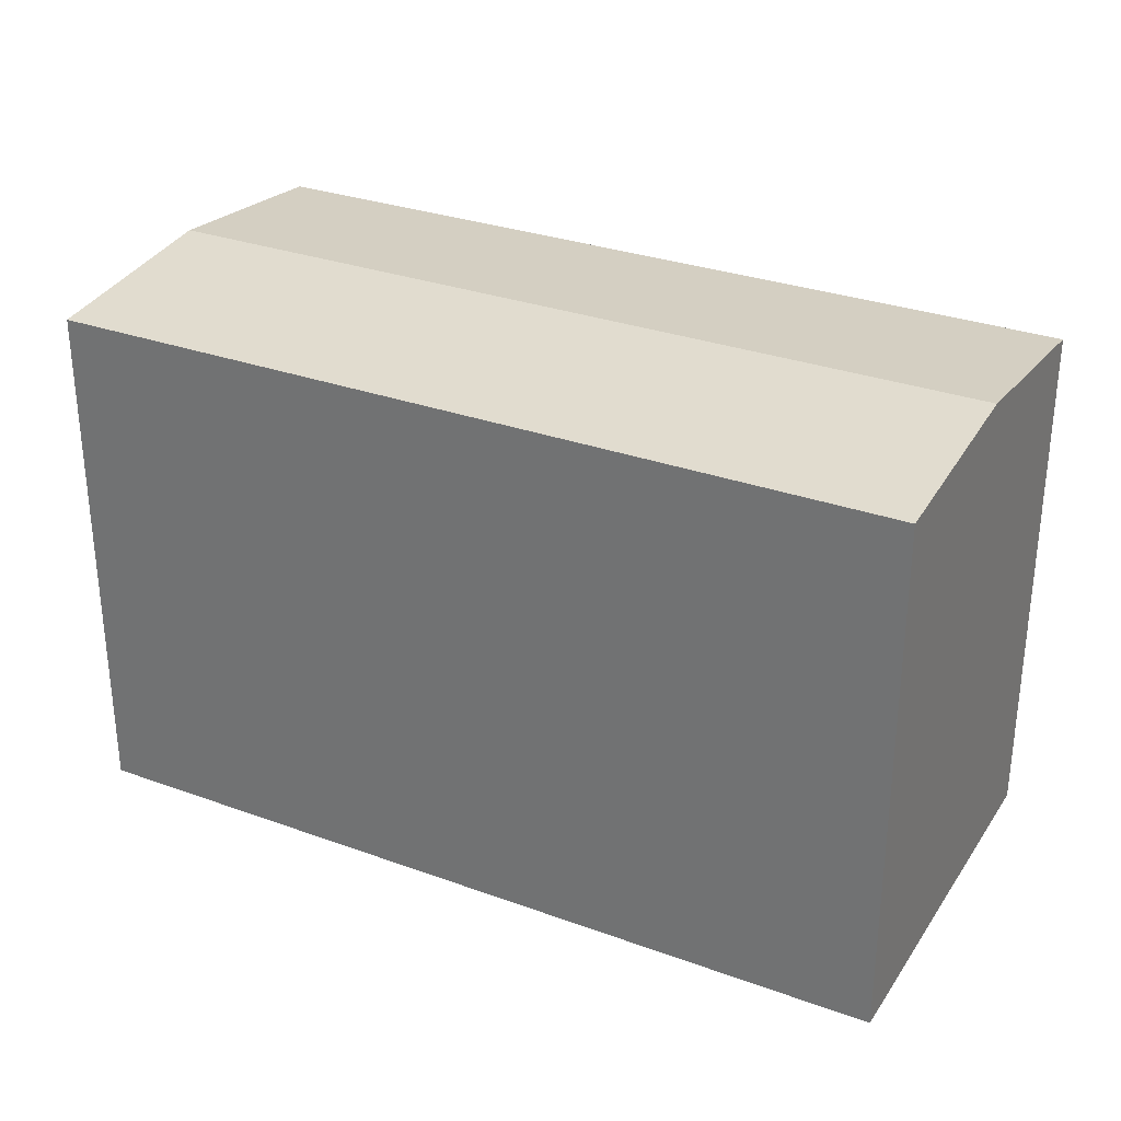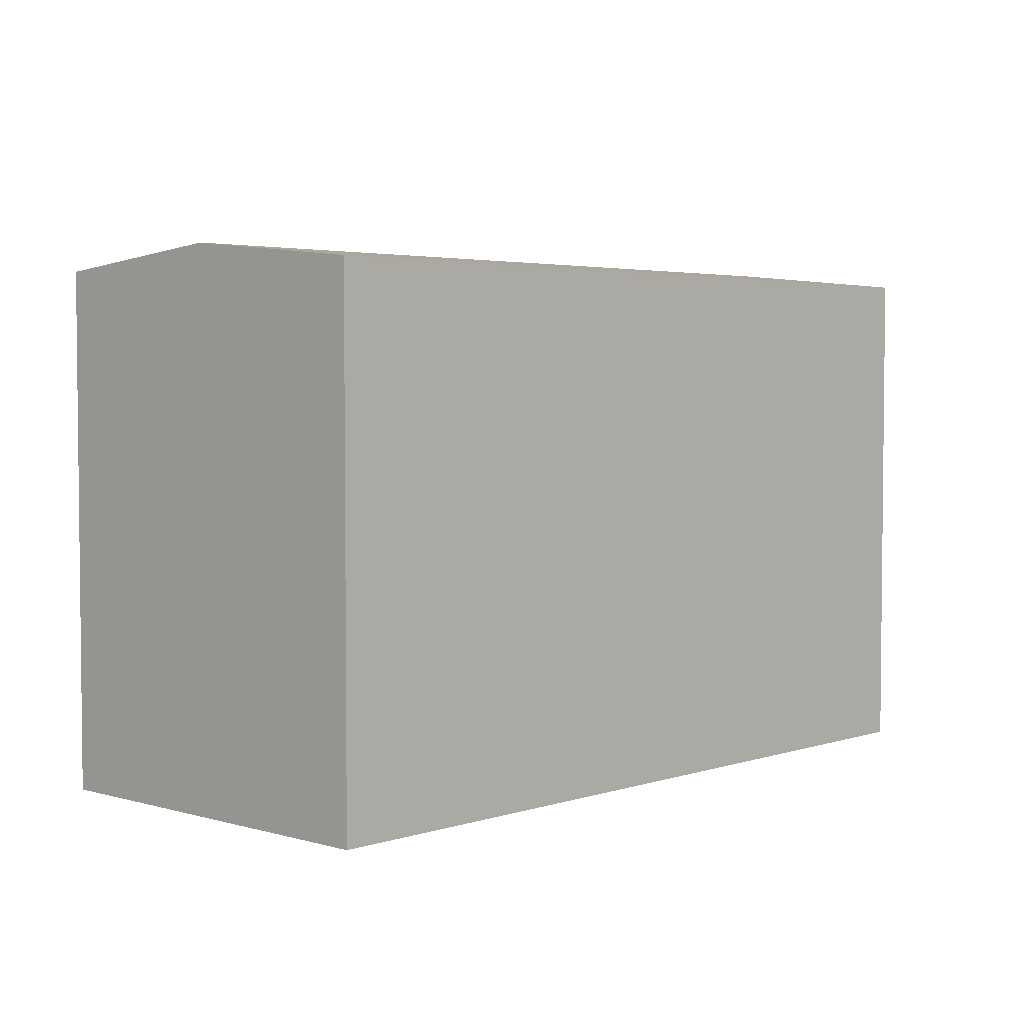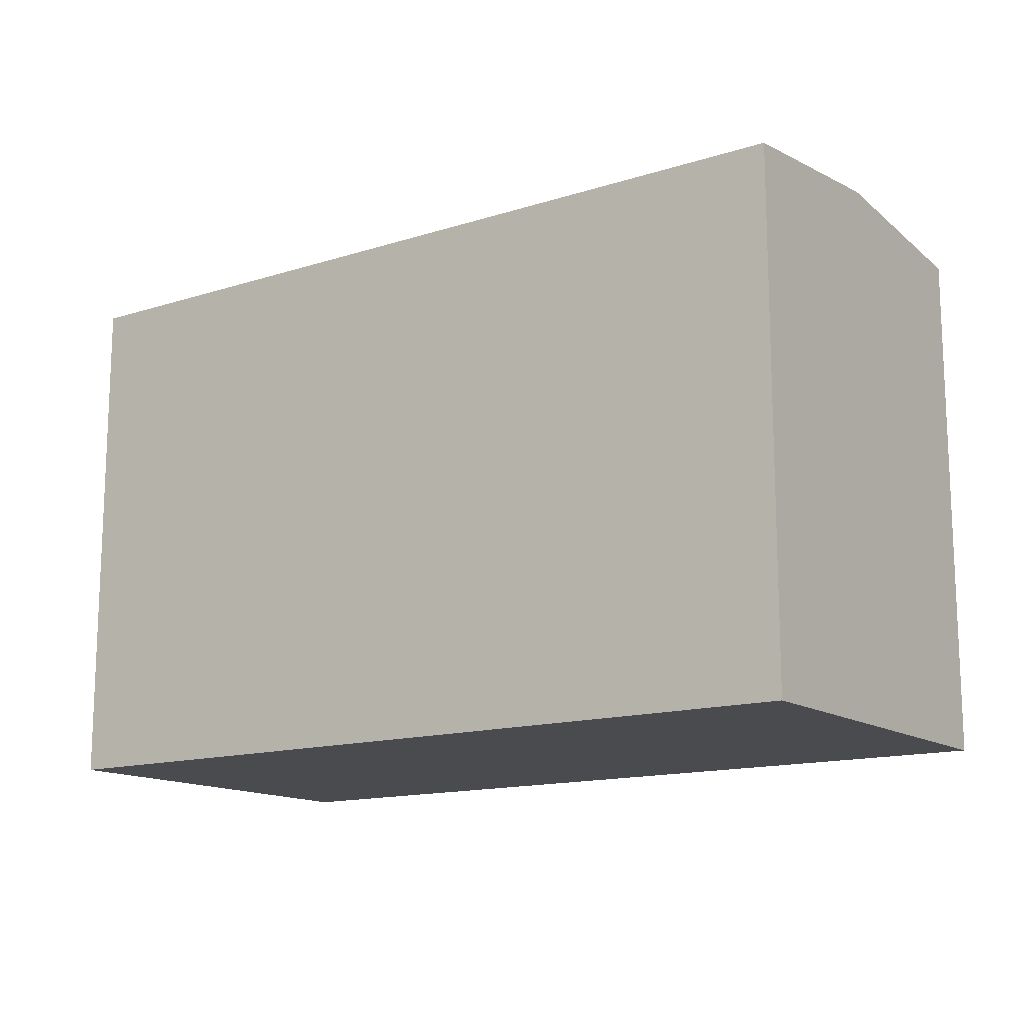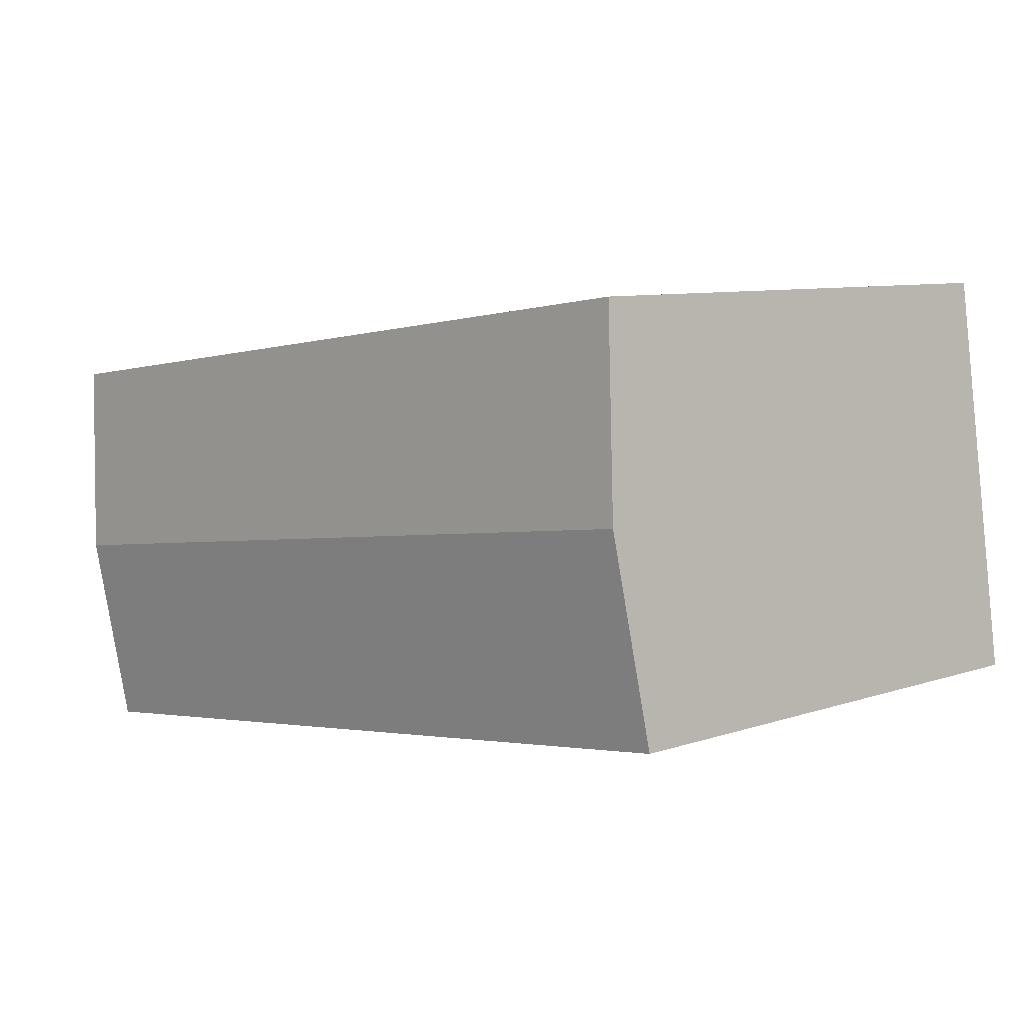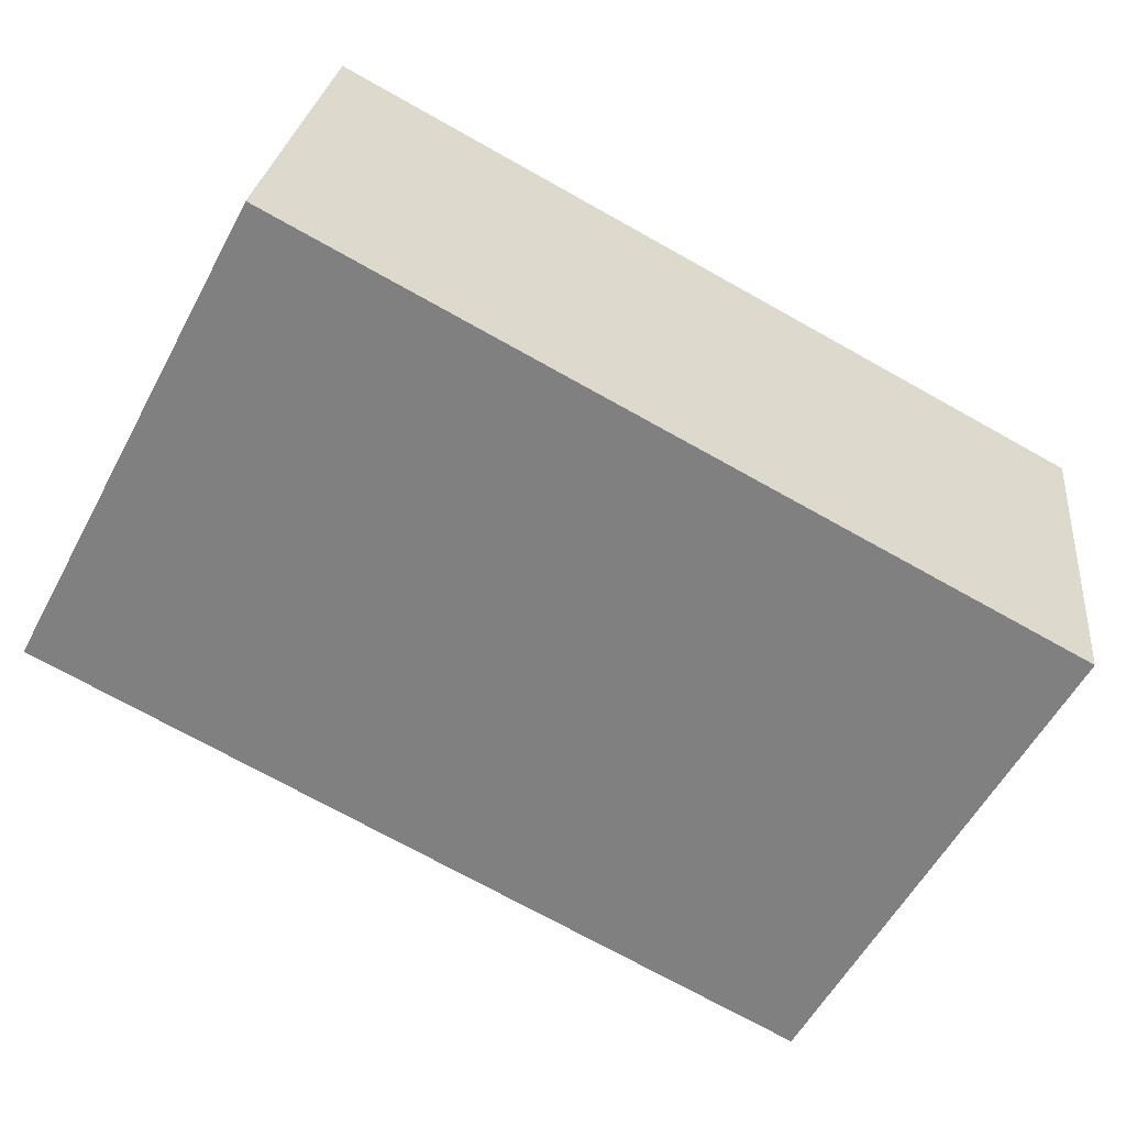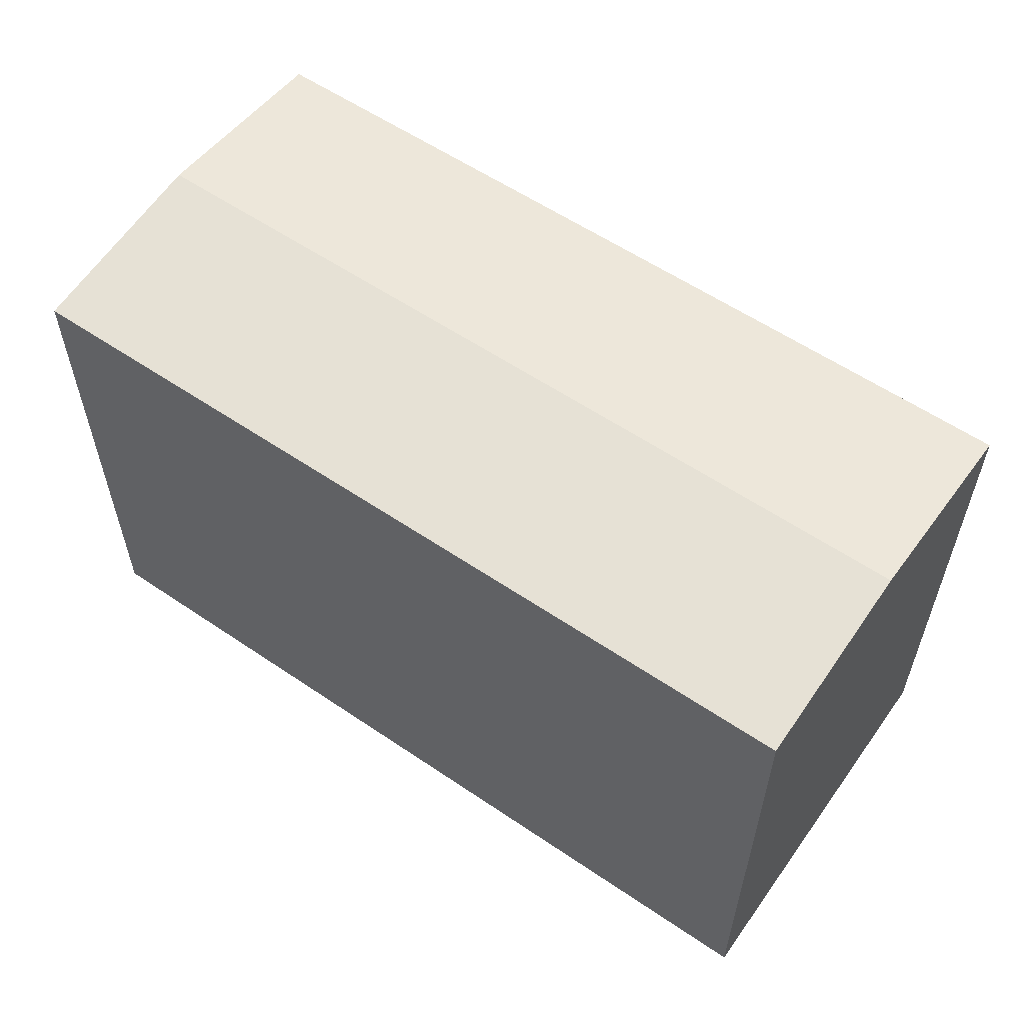
<metadata>
{"format":"obj","ext":"obj","renderer":"f3d","projection":"perspective","resolution":1024,"background":"white","views":[{"elev":30.2,"azim":35.6,"up":"+Y"},{"elev":3.6,"azim":-39.0,"up":"+Y"},{"elev":-14.2,"azim":42.7,"up":"+Y"},{"elev":8.3,"azim":-132.8,"up":"+Z"},{"elev":-57.5,"azim":-28.1,"up":"+Z"},{"elev":57.9,"azim":42.9,"up":"+Y"}]}
</metadata>
<code>
v  21.48 13.42 2.037
v  10.76 12.93 8.463
v  22.14 12.93 6.908
v  0.666 13.42 4.874
v  8.765 12.93 8.736
v  1.332 12.93 9.751
v  20.81 12.93 -2.837
v  11.13 12.93 -1.517
v  5.935 12.93 -0.809
v  0 12.93 7.917e-16
v  0 0 0
v  1.332 -5.971e-16 9.751
v  0.666 -2.984e-16 4.874
v  8.765 -5.349e-16 8.736
v  10.76 -5.182e-16 8.463
v  22.14 -4.23e-16 6.908
v  20.81 1.737e-16 -2.837
v  21.48 -1.247e-16 2.037
v  11.13 9.289e-17 -1.517
v  5.935 4.954e-17 -0.809
g defaultobject
f 1 2 3
f 2 1 4
f 2 4 5
f 5 4 6
f 7 4 1
f 4 7 8
f 4 8 9
f 4 9 10
f 11 4 10
f 4 11 6
f 6 11 12
f 12 11 13
f 12 5 6
f 5 12 2
f 2 12 3
f 3 12 14
f 3 14 15
f 3 15 16
f 16 1 3
f 1 16 7
f 7 16 17
f 17 16 18
f 17 8 7
f 8 17 9
f 9 17 19
f 9 19 10
f 10 19 20
f 10 20 11
f 15 18 16
f 18 15 17
f 17 15 19
f 19 15 14
f 19 14 12
f 19 12 20
f 20 12 13
f 20 13 11

</code>
